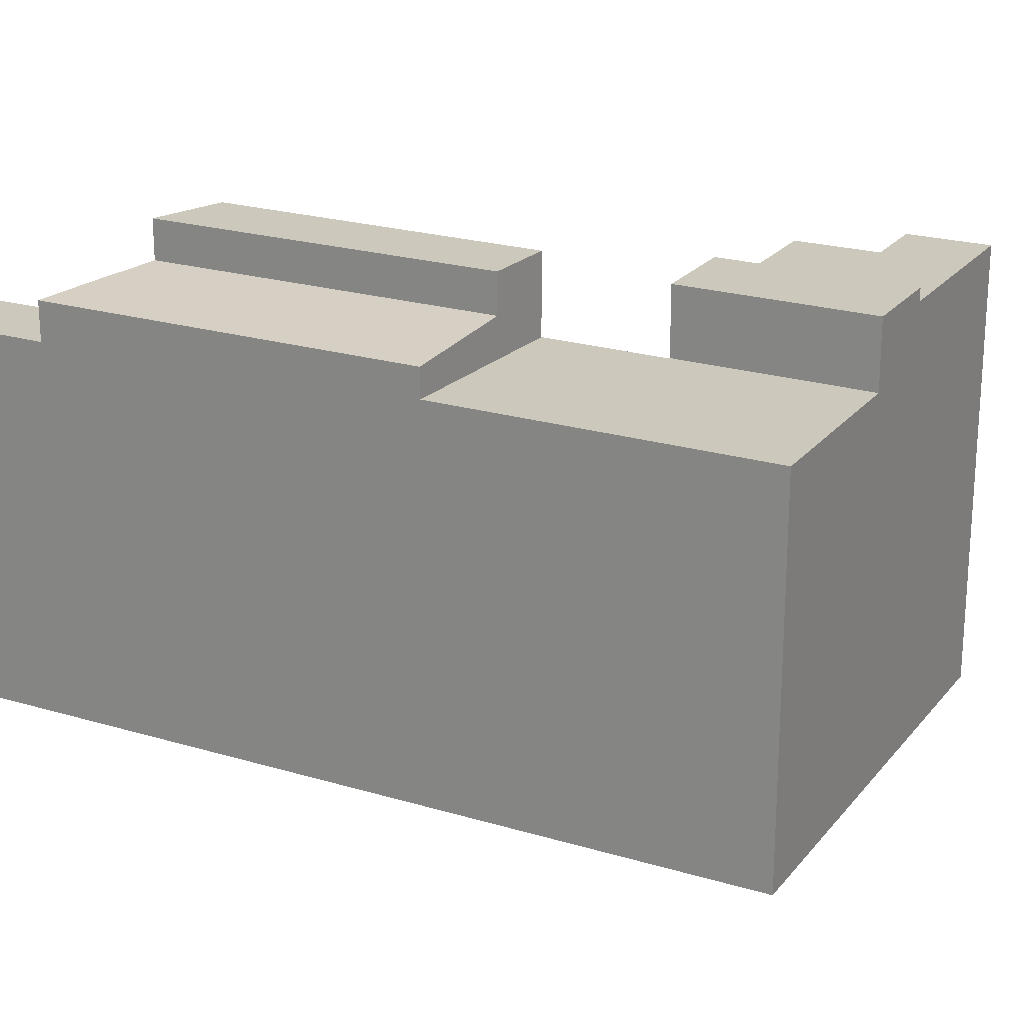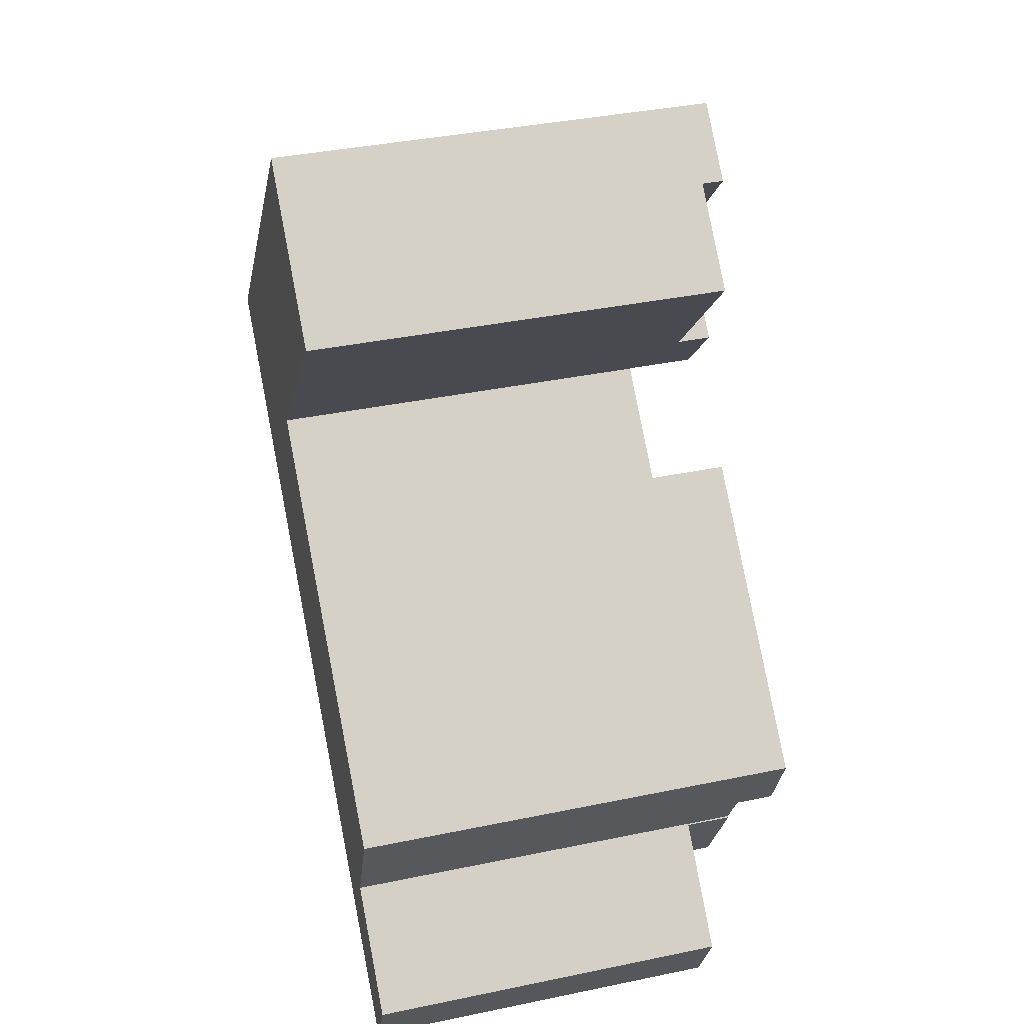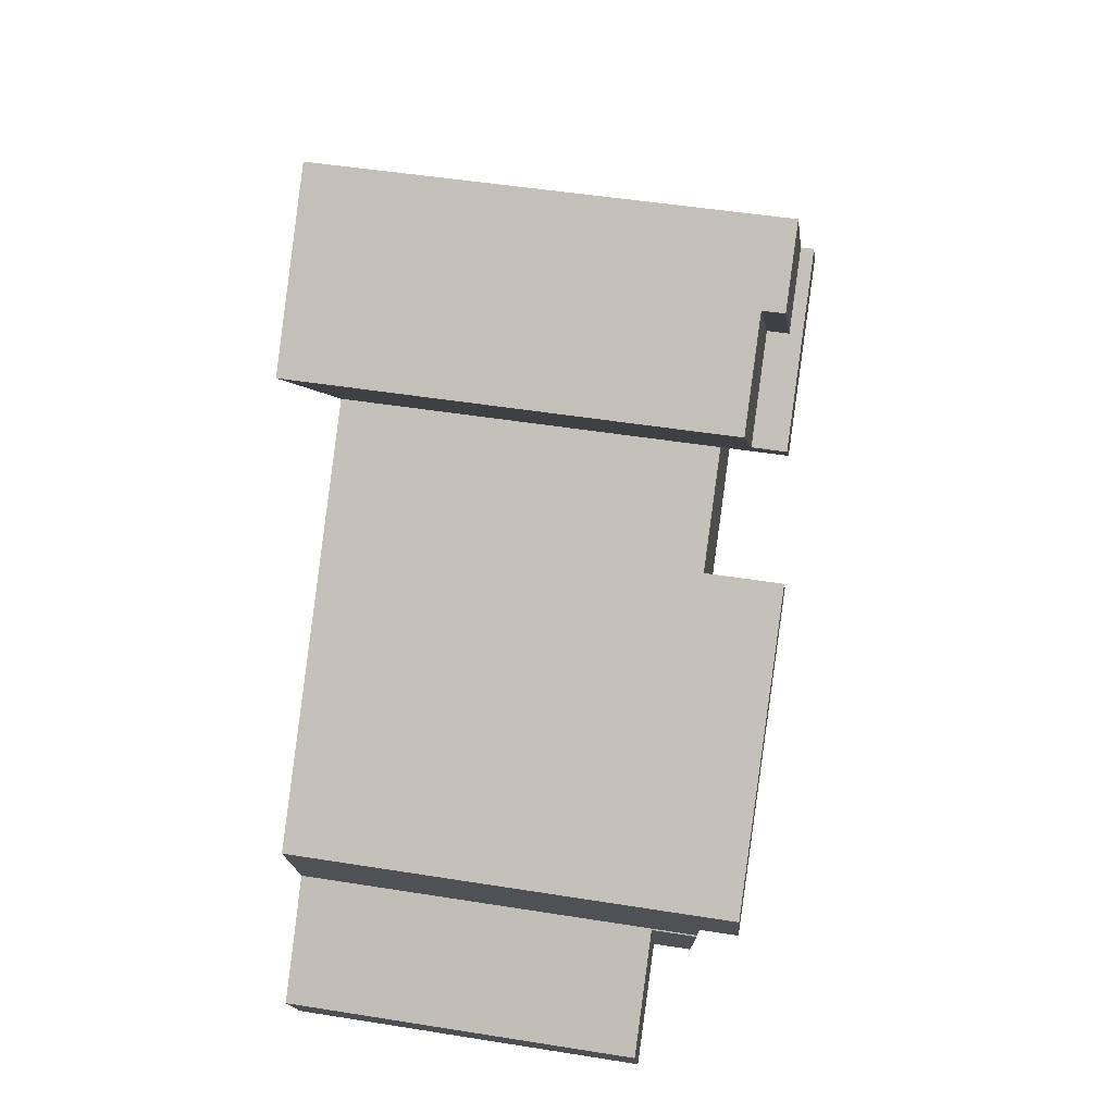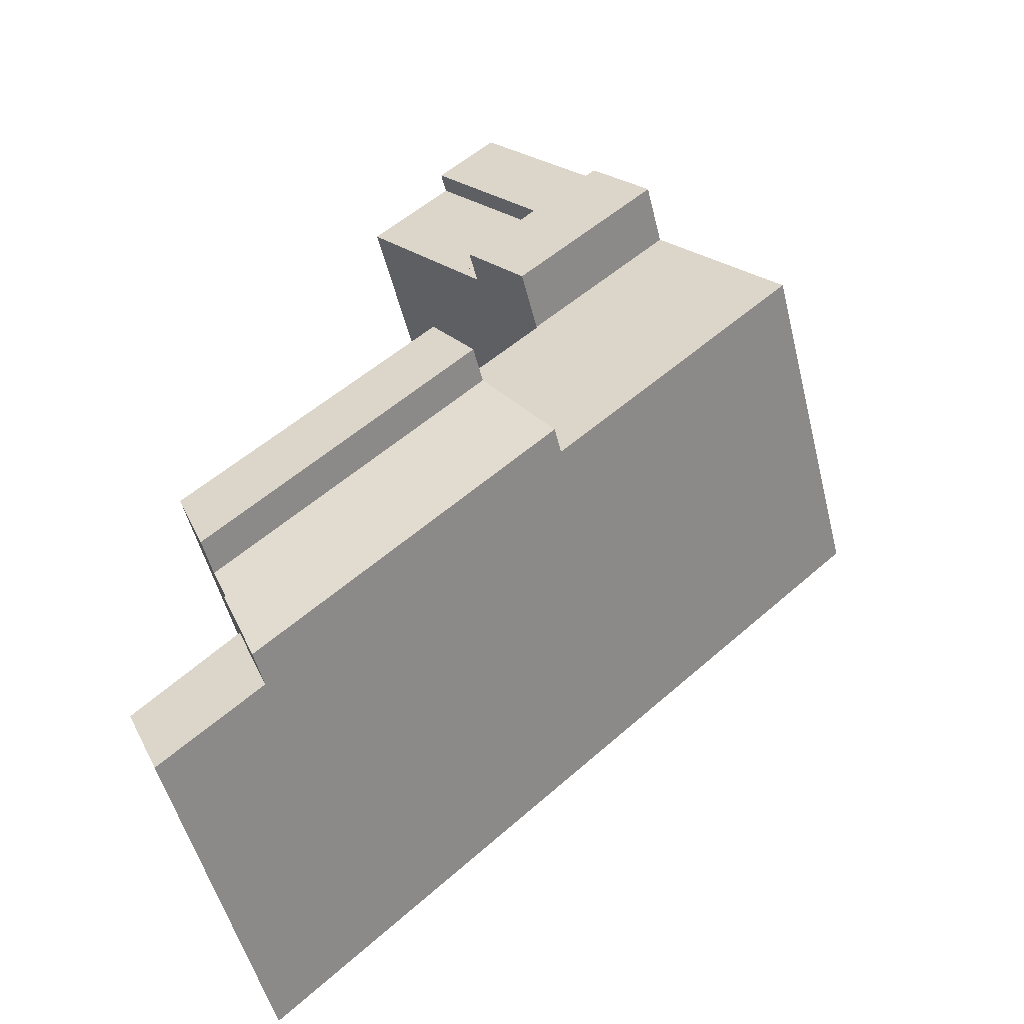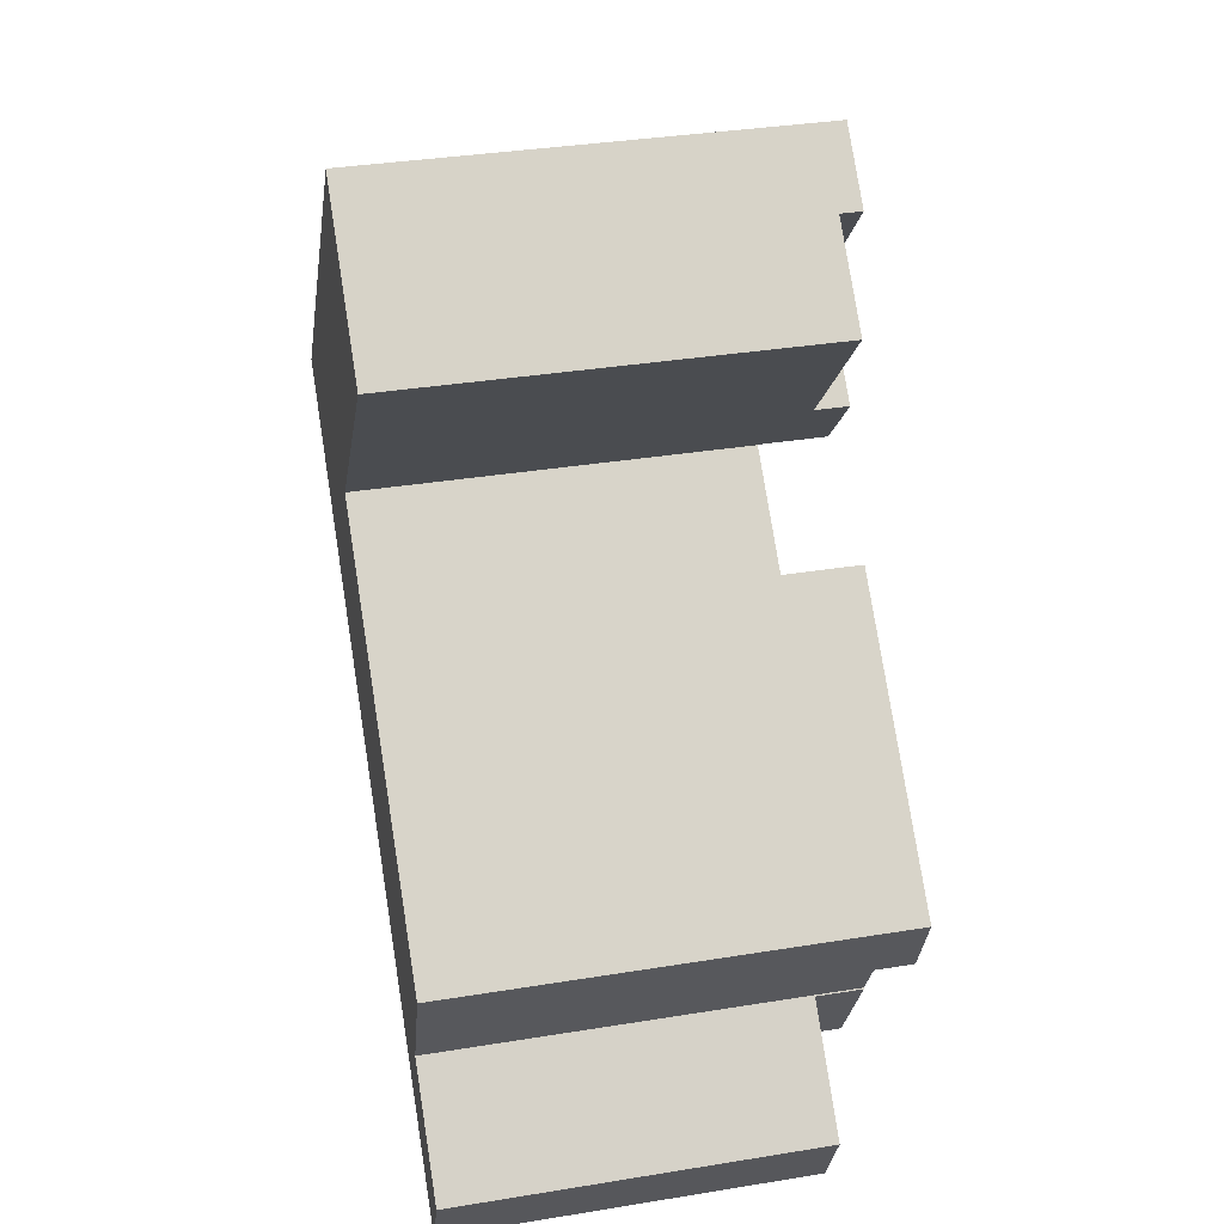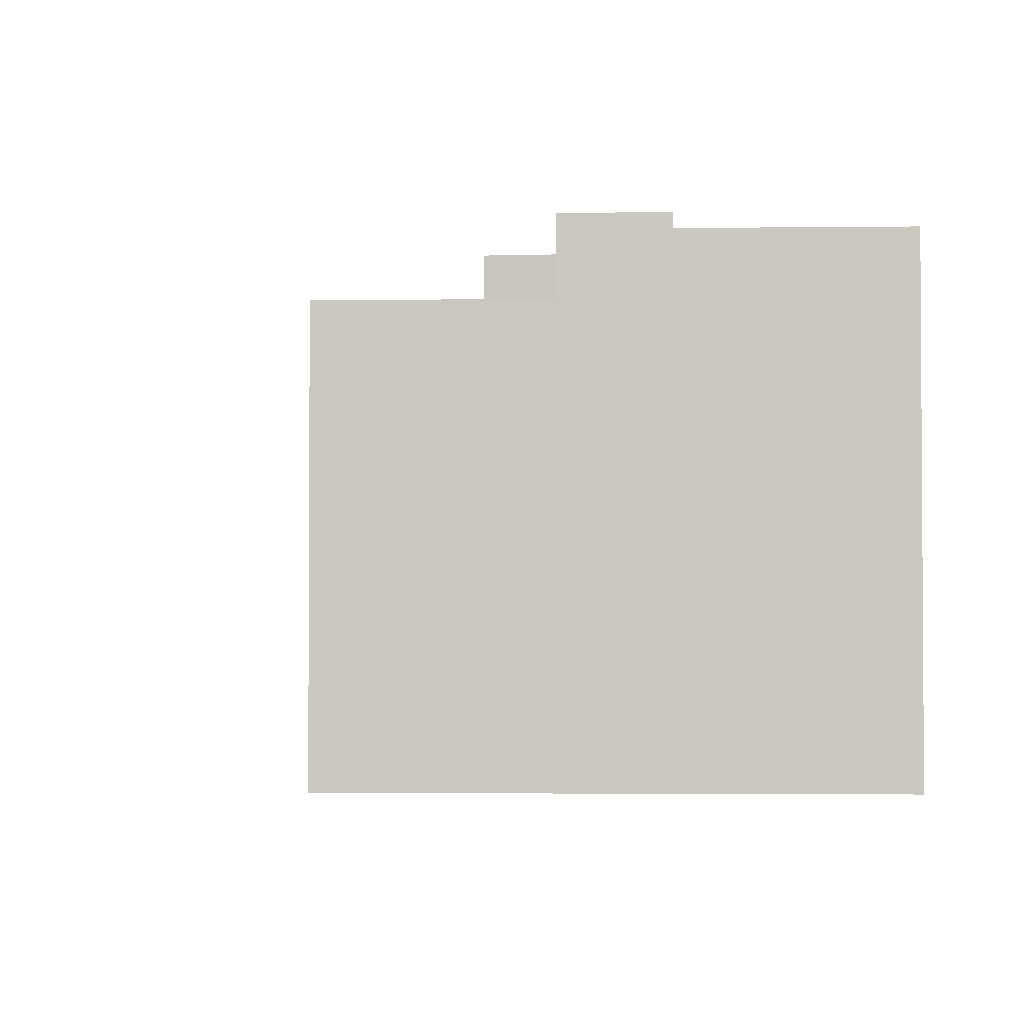
<metadata>
{"format":"obj","ext":"obj","renderer":"f3d","projection":"perspective","resolution":1024,"background":"white","views":[{"elev":22.2,"azim":-110.9,"up":"+Y"},{"elev":38.7,"azim":75.4,"up":"+Z"},{"elev":49.5,"azim":100.0,"up":"+Z"},{"elev":-51.8,"azim":-166.1,"up":"+Z"},{"elev":36.0,"azim":78.0,"up":"+Z"},{"elev":-2.5,"azim":-46.3,"up":"+Y"}]}
</metadata>
<code>
v  4.758 -3.333e-16 5.444
v  0 14.42 8.83e-16
v  0 0 0
v  7.01 -4.911e-16 8.021
v  11.7 -8.194e-16 13.38
v  11.74 -8.228e-16 13.44
v  4.758 14.42 5.444
v  11.74 16.48 13.44
v  11.7 16.48 13.38
v  7.01 16.48 8.021
v  4.758 16.95 5.444
v  7.01 16.95 8.021
v  25.37 1.124e-15 -18.35
v  20.36 1.101e-15 -17.98
v  24.05 1.301e-15 -21.24
v  21.63 9.11e-16 -14.88
v  15.29 8.268e-16 -13.5
v  21.59 9.088e-16 -14.84
v  22.13 8.284e-16 -13.53
v  23.27 6.586e-16 -10.76
v  13.73 1.498e-16 -2.447
v  9.345 5.054e-16 -8.254
v  1.454 7.868e-17 -1.285
v  10.19 -3.937e-17 0.643
v  10.22 -4.17e-17 0.681
v  12.47 -1.997e-16 3.262
v  17.13 -5.272e-16 8.61
v  15.62 -6.099e-16 9.96
v  14.04 -6.97e-16 11.38
v  21.63 14.03 -14.88
v  25.37 14.03 -18.35
v  21.59 15.8 -14.84
v  21.63 15.8 -14.88
v  14.02 16.48 11.36
v  9.33 15.68 5.999
v  9.33 16.48 5.999
v  14.04 16.48 11.38
v  14.02 15.68 11.36
v  14.04 15.68 11.38
v  24.05 14.03 -21.24
v  9.33 16.95 5.999
v  12.47 16.95 3.262
v  12.47 15.68 3.262
v  10.22 16.95 0.681
v  12.07 14.42 -4.645
v  9.345 15.5 -8.254
v  9.345 14.42 -8.254
v  12.07 15.92 -4.645
v  13.73 14.42 -2.447
v  12.07 17.42 -4.645
v  13.73 17.42 -2.447
v  22.13 17.42 -13.53
v  23.27 17.42 -10.76
v  22.13 15.92 -13.53
v  15.29 15.5 -13.5
v  20.36 15.5 -17.98
v  20.36 14.03 -17.98
v  1.454 14.42 -1.285
v  10.22 14.42 0.681
v  10.19 14.42 0.643
v  15.62 15.68 9.96
v  17.13 15.68 8.61
g defaultobject
f 1 2 3
f 2 1 4
f 2 4 5
f 2 5 6
f 2 6 7
f 7 6 8
f 7 8 9
f 7 9 10
f 7 10 11
f 12 11 10
f 13 14 15
f 14 13 16
f 14 16 17
f 17 16 18
f 17 18 19
f 17 19 20
f 17 20 21
f 17 21 22
f 22 21 23
f 23 21 24
f 23 24 25
f 23 25 26
f 23 26 27
f 23 27 3
f 3 27 28
f 3 28 1
f 1 28 29
f 1 29 4
f 4 29 5
f 5 29 6
f 13 30 16
f 30 13 31
f 16 32 18
f 32 16 33
f 33 16 30
f 34 35 36
f 35 34 37
f 35 37 38
f 38 37 39
f 40 13 15
f 13 40 31
f 10 41 12
f 41 10 36
f 41 36 42
f 42 36 35
f 42 35 43
f 12 44 11
f 44 12 41
f 44 41 42
f 45 46 47
f 46 45 48
f 48 45 49
f 48 49 50
f 50 49 51
f 20 52 53
f 52 20 54
f 54 20 32
f 32 20 18
f 18 20 19
f 9 36 10
f 36 9 8
f 36 8 37
f 36 37 34
f 54 46 48
f 46 54 55
f 55 54 32
f 55 32 56
f 56 32 33
f 56 30 57
f 30 56 33
f 58 22 23
f 22 58 47
f 22 47 17
f 17 47 46
f 17 46 55
f 17 55 14
f 14 55 57
f 57 55 56
f 57 15 14
f 15 57 40
f 59 2 7
f 2 59 58
f 58 59 60
f 58 60 47
f 47 60 45
f 45 60 49
f 28 39 29
f 39 28 61
f 61 28 27
f 61 27 62
f 29 8 6
f 8 29 37
f 37 29 39
f 2 23 3
f 23 2 58
f 21 60 24
f 60 21 49
f 49 21 20
f 49 20 51
f 51 20 53
f 53 50 51
f 50 53 52
f 11 59 7
f 59 11 44
f 61 38 39
f 38 43 35
f 43 38 61
f 43 61 62
f 42 59 44
f 59 42 43
f 59 24 60
f 24 59 43
f 24 43 62
f 24 62 25
f 25 62 26
f 26 62 27
f 31 57 30
f 57 31 40
f 50 54 48
f 54 50 52

</code>
